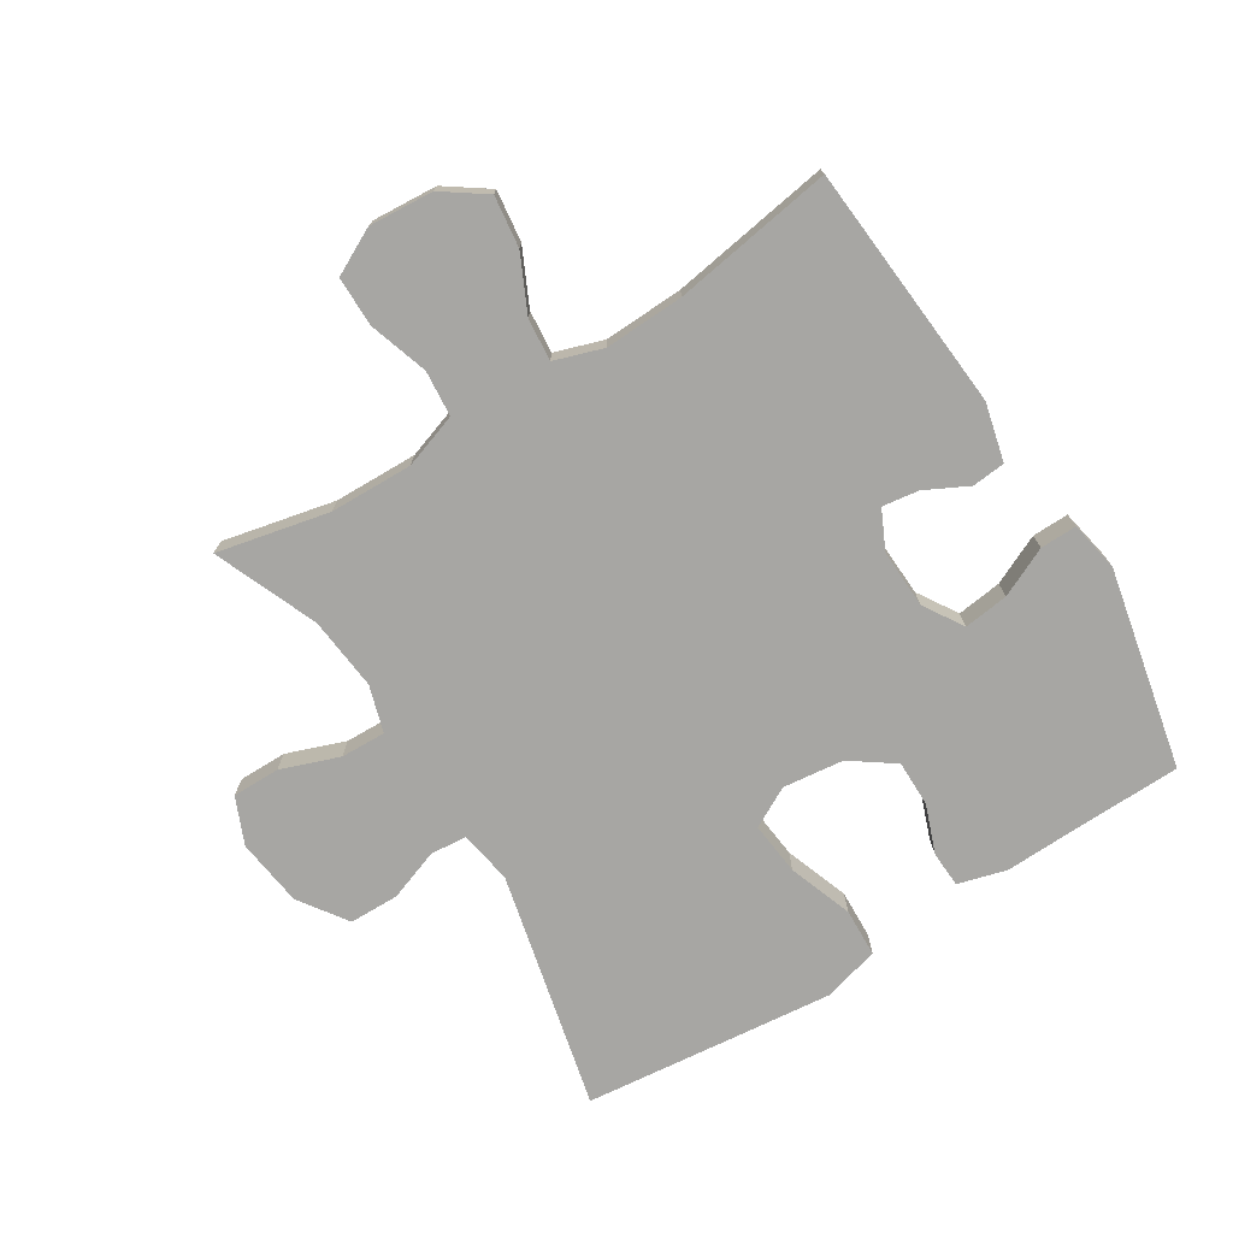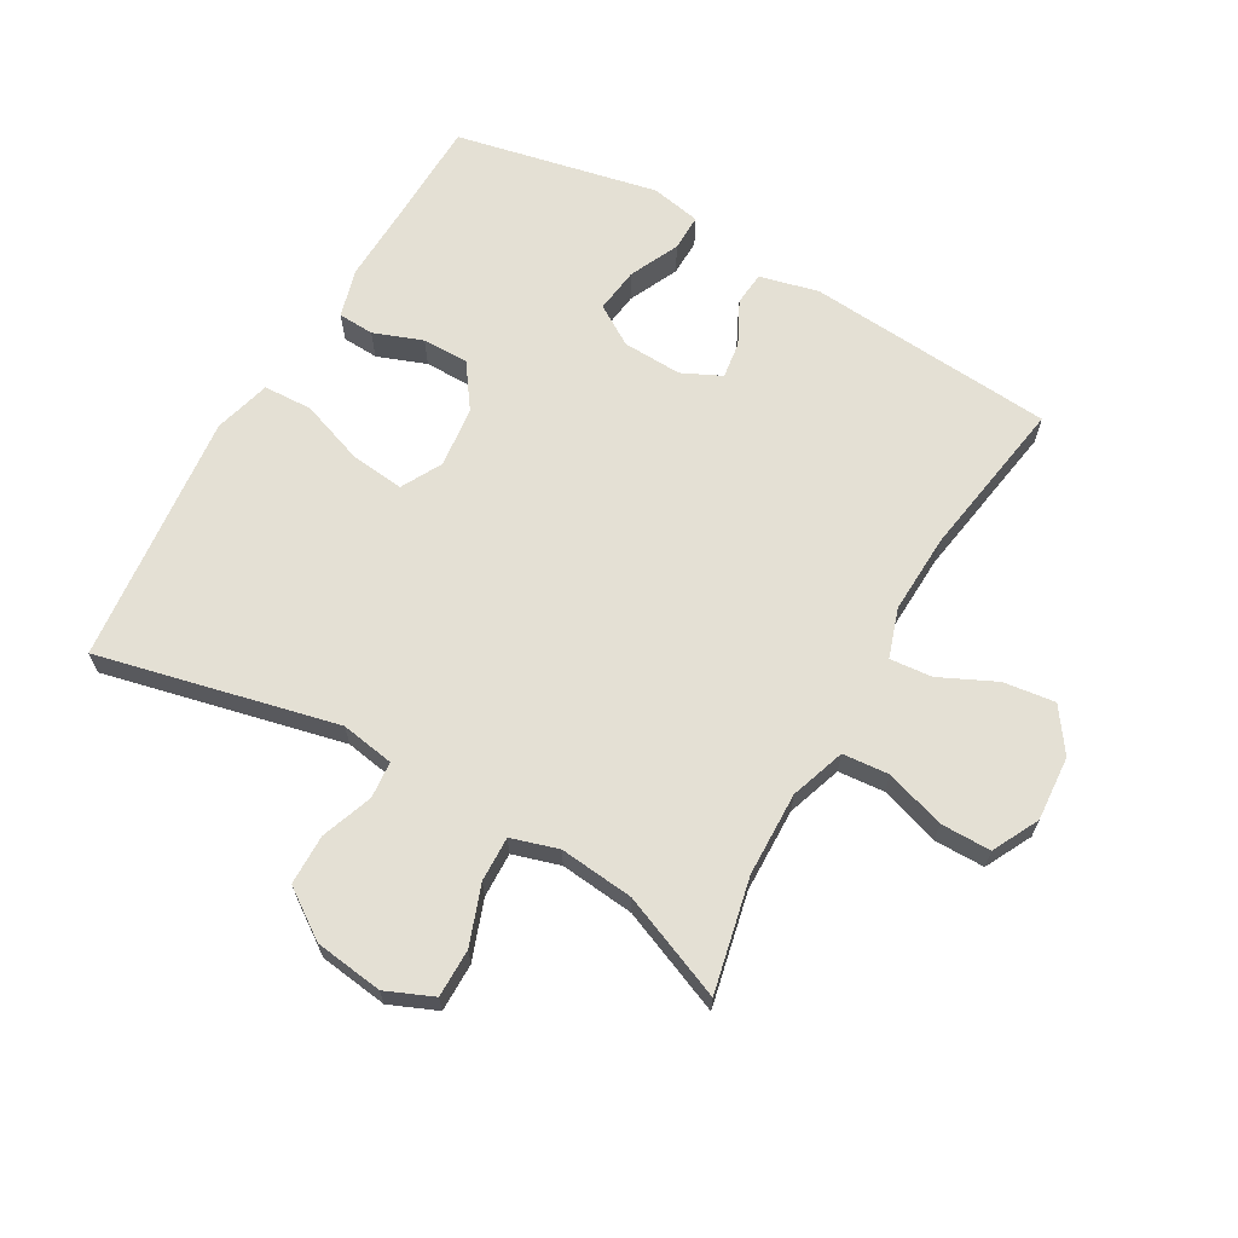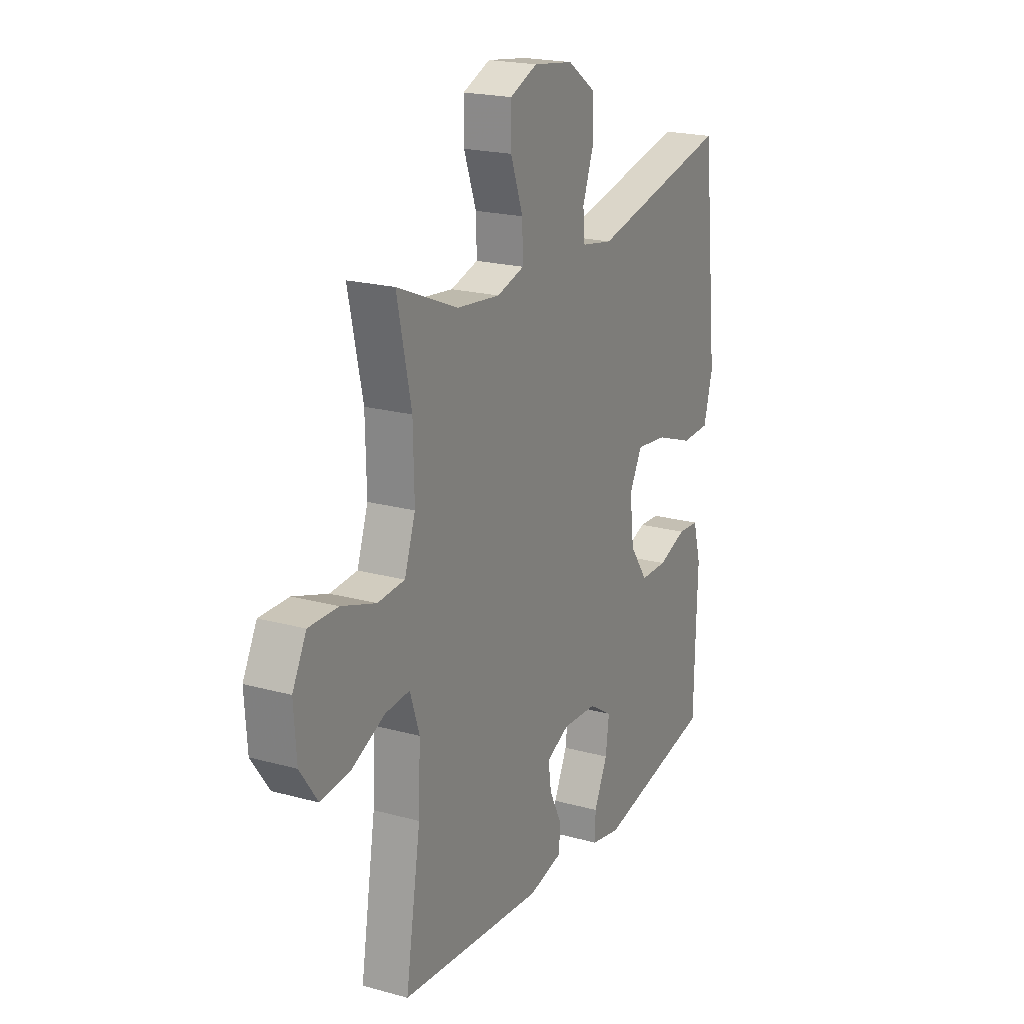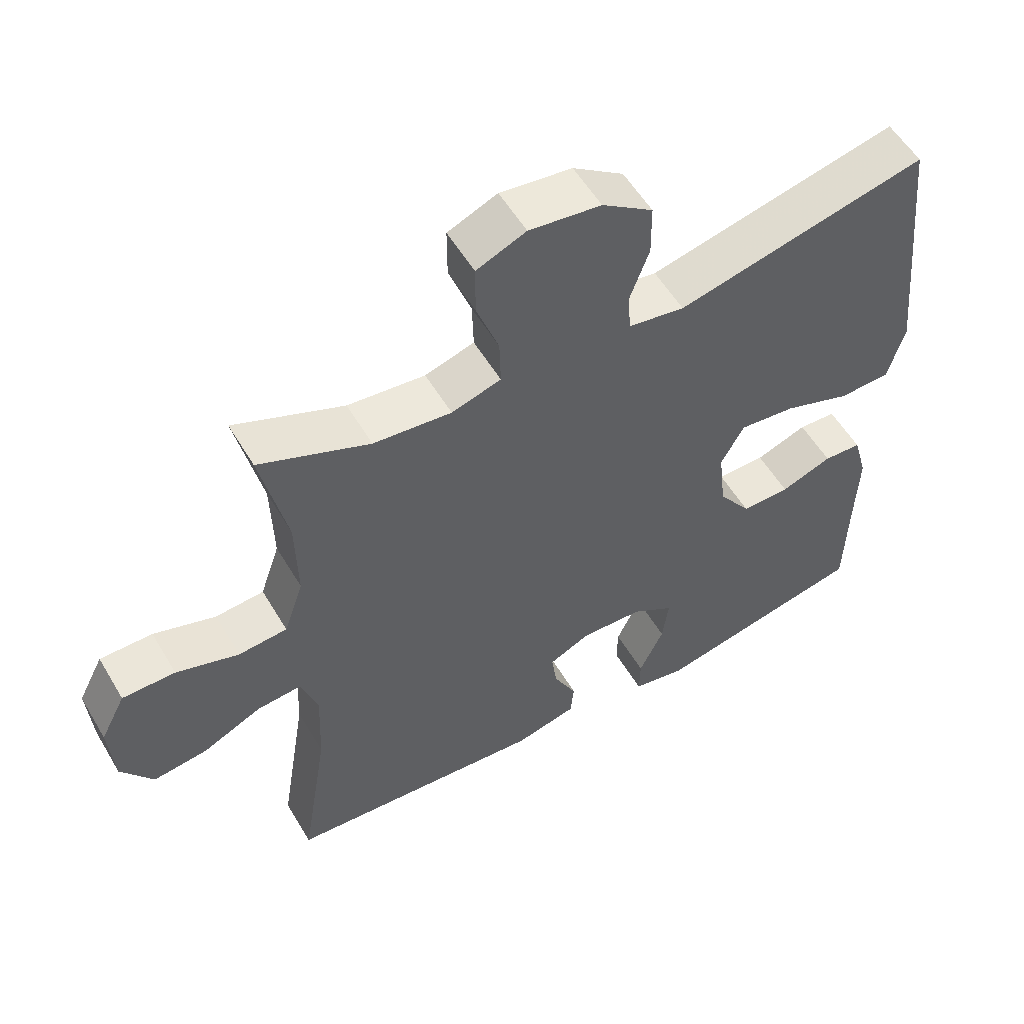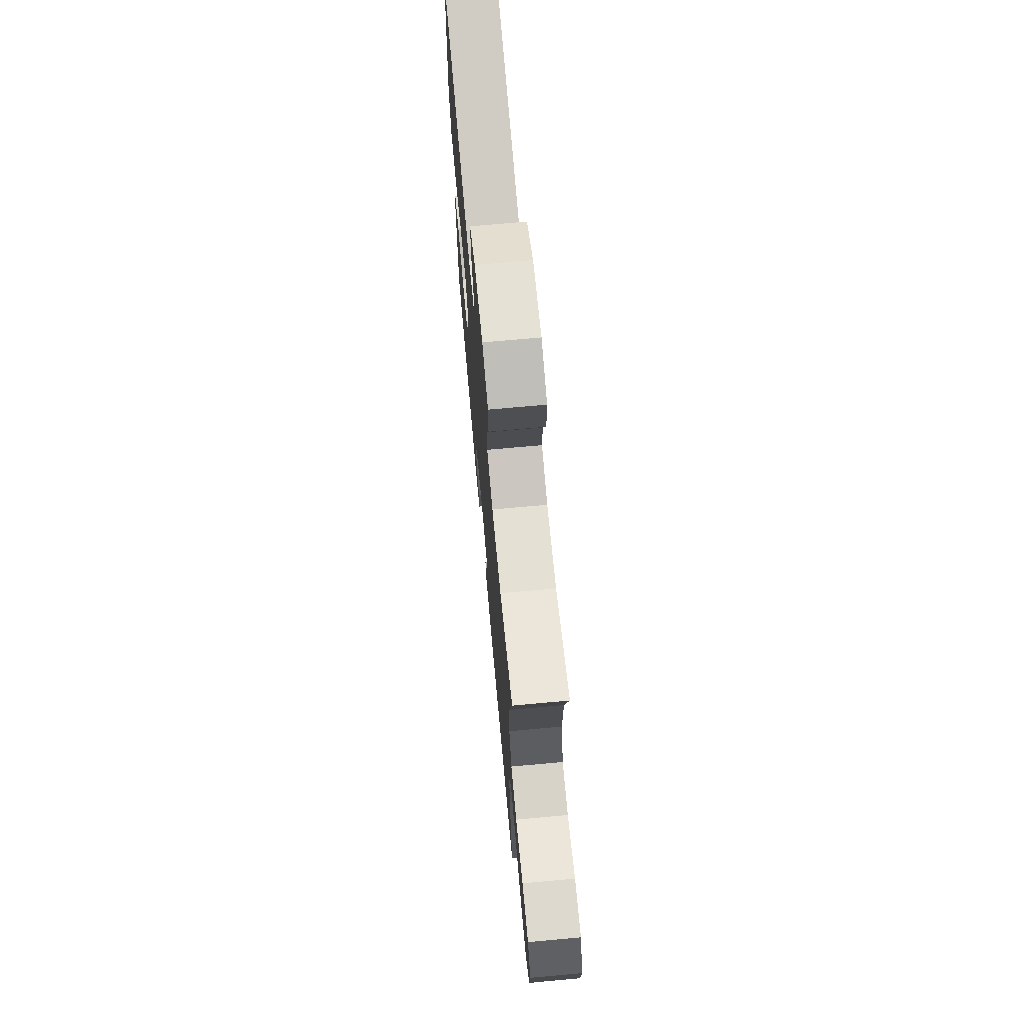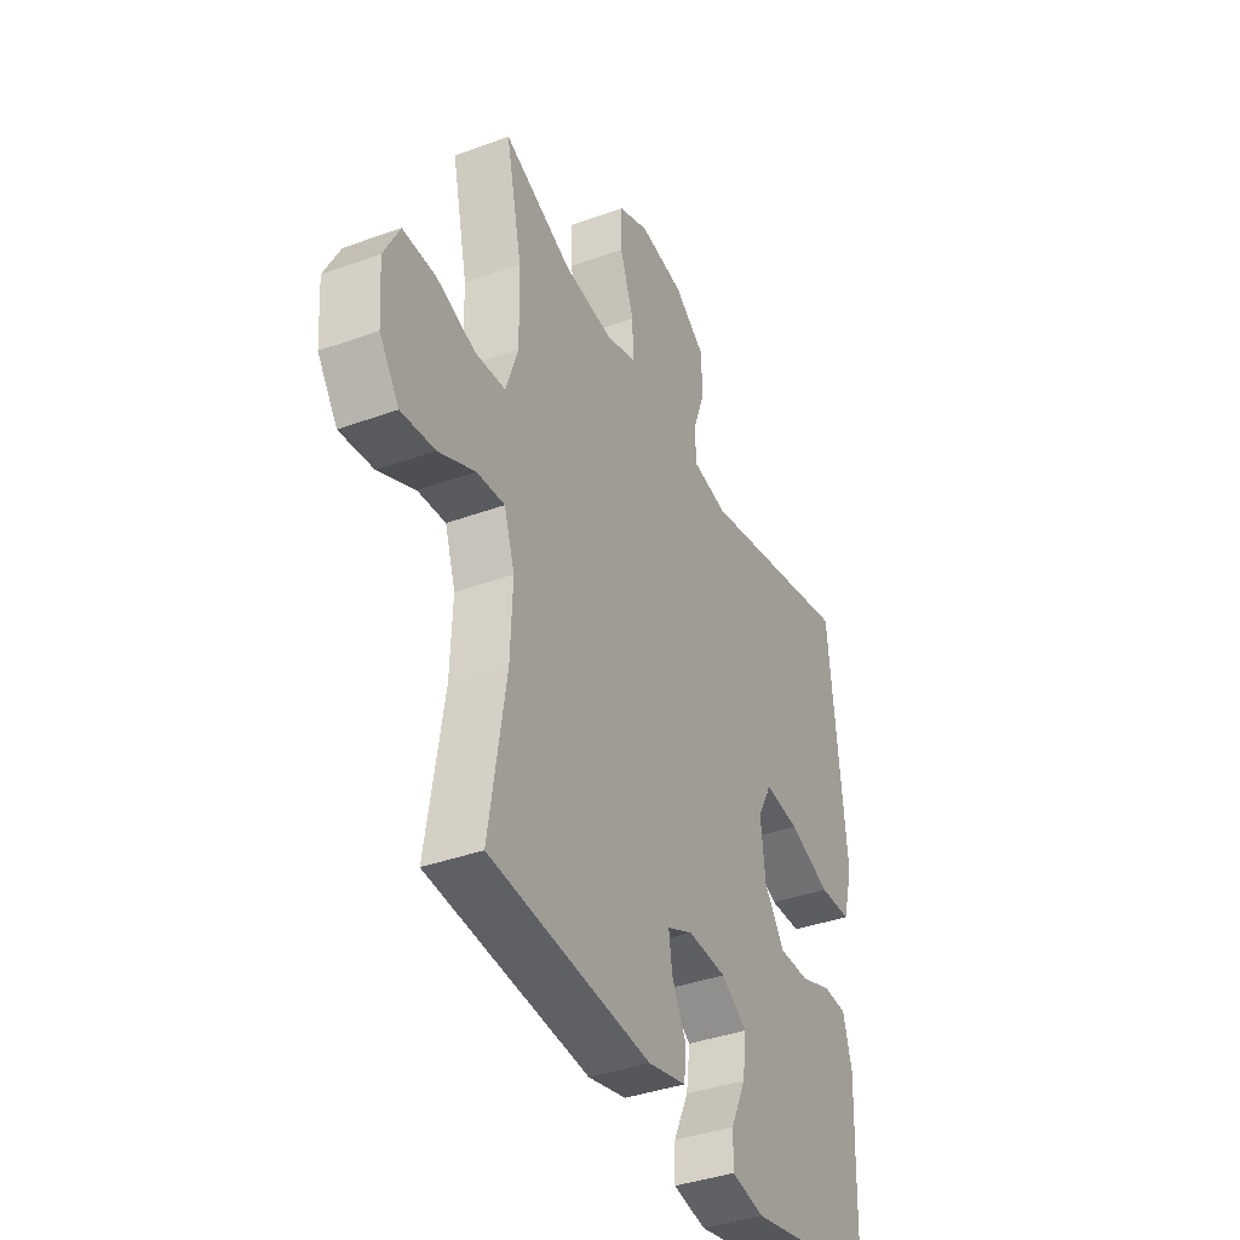
<metadata>
{"format":"obj","ext":"obj","renderer":"f3d","projection":"perspective","resolution":1024,"background":"white","views":[{"elev":-74.2,"azim":121.9,"up":"+Y"},{"elev":66.0,"azim":29.7,"up":"+Y"},{"elev":20.4,"azim":116.7,"up":"+Z"},{"elev":55.4,"azim":149.7,"up":"+Z"},{"elev":71.6,"azim":84.8,"up":"+Z"},{"elev":-38.4,"azim":114.7,"up":"+Z"}]}
</metadata>
<code>
v 0.5 0.07 0.5
v 0.462 0.07 0.325
v 0.459 0.07 0.195
v 0.488 0.07 0.11
v 0.56 0.07 0.104
v 0.652 0.07 0.134
v 0.73 0.07 0.134
v 0.767 0.07 0.062
v 0.76 0.07 -0.039
v 0.713 0.07 -0.106
v 0.633 0.07 -0.096
v 0.546 0.07 -0.055
v 0.48 0.07 -0.049
v 0.455 0.07 -0.125
v 0.46 0.07 -0.249
v 0.5 0.07 -0.5
v 0.115 0.07 -0.531
v 0.024 0.07 -0.509
v 0.019 0.07 -0.457
v 0.053 0.07 -0.39
v 0.061 0.07 -0.333
v 0 0.07 -0.304
v -0.092 0.07 -0.308
v -0.154 0.07 -0.347
v -0.145 0.07 -0.417
v -0.109 0.07 -0.494
v -0.108 0.07 -0.551
v -0.186 0.07 -0.566
v -0.5 0.07 -0.5
v -0.504 0.07 -0.334
v -0.508 0.07 -0.216
v -0.487 0.07 -0.14
v -0.431 0.07 -0.137
v -0.355 0.07 -0.165
v -0.283 0.07 -0.165
v -0.235 0.07 -0.097
v -0.224 0.07 -0.002
v -0.258 0.07 0.061
v -0.341 0.07 0.052
v -0.441 0.07 0.016
v -0.517 0.07 0.019
v -0.541 0.07 0.107
v -0.527 0.07 0.243
v -0.5 0.07 0.5
v -0.129 0.07 0.415
v -0.046 0.07 0.429
v -0.041 0.07 0.486
v -0.07 0.07 0.566
v -0.069 0.07 0.644
v 0.006 0.07 0.696
v 0.112 0.07 0.71
v 0.185 0.07 0.679
v 0.185 0.07 0.604
v 0.152 0.07 0.513
v 0.15 0.07 0.443
v 0.223 0.07 0.421
v 0.338 0.07 0.433
v 0.5 0 0.5
v 0.462 0 0.325
v 0.459 0 0.195
v 0.488 0 0.11
v 0.56 0 0.104
v 0.652 0 0.134
v 0.73 0 0.134
v 0.767 0 0.062
v 0.76 0 -0.039
v 0.713 0 -0.106
v 0.633 0 -0.096
v 0.546 0 -0.055
v 0.48 0 -0.049
v 0.455 0 -0.125
v 0.46 0 -0.249
v 0.5 0 -0.5
v 0.115 0 -0.531
v 0.024 0 -0.509
v 0.019 0 -0.457
v 0.053 0 -0.39
v 0.061 0 -0.333
v 0 0 -0.304
v -0.092 0 -0.308
v -0.154 0 -0.347
v -0.145 0 -0.417
v -0.109 0 -0.494
v -0.108 0 -0.551
v -0.186 0 -0.566
v -0.5 0 -0.5
v -0.504 0 -0.334
v -0.508 0 -0.216
v -0.487 0 -0.14
v -0.431 0 -0.137
v -0.355 0 -0.165
v -0.283 0 -0.165
v -0.235 0 -0.097
v -0.224 0 -0.002
v -0.258 0 0.061
v -0.341 0 0.052
v -0.441 0 0.016
v -0.517 0 0.019
v -0.541 0 0.107
v -0.527 0 0.243
v -0.5 0 0.5
v -0.129 0 0.415
v -0.046 0 0.429
v -0.041 0 0.486
v -0.07 0 0.566
v -0.069 0 0.644
v 0.006 0 0.696
v 0.112 0 0.71
v 0.185 0 0.679
v 0.185 0 0.604
v 0.152 0 0.513
v 0.15 0 0.443
v 0.223 0 0.421
v 0.338 0 0.433
f 52 53 54
f 51 52 54
f 50 51 54
f 49 50 54
f 48 49 54
f 47 48 54
f 46 47 54 55
f 45 46 55 56
f 43 44 45
f 42 43 45
f 41 42 45
f 40 41 45
f 39 40 45
f 38 39 45 56
f 32 33 34
f 31 32 34
f 30 31 34
f 30 34 35
f 29 30 35
f 28 29 35
f 27 28 35
f 26 27 35
f 25 26 35
f 24 25 35 36
f 18 19 20
f 17 18 20
f 16 17 20
f 15 16 20
f 14 15 20 21
f 13 14 21 22
f 10 11 12
f 9 10 12
f 8 9 12
f 7 8 12
f 6 7 12
f 5 6 12
f 4 5 12 13
f 13 22 23
f 4 13 23
f 3 4 23
f 57 1 2
f 57 2 3
f 56 57 3
f 38 56 3
f 37 38 3
f 24 36 37
f 23 24 37
f 3 23 37
f 111 110 109
f 111 109 108
f 111 108 107
f 111 107 106
f 111 106 105
f 111 105 104
f 112 111 104 103
f 113 112 103 102
f 102 101 100
f 102 100 99
f 102 99 98
f 102 98 97
f 102 97 96
f 113 102 96 95
f 91 90 89
f 91 89 88
f 91 88 87
f 92 91 87
f 92 87 86
f 92 86 85
f 92 85 84
f 92 84 83
f 92 83 82
f 93 92 82 81
f 77 76 75
f 77 75 74
f 77 74 73
f 77 73 72
f 78 77 72 71
f 79 78 71 70
f 69 68 67
f 69 67 66
f 69 66 65
f 69 65 64
f 69 64 63
f 69 63 62
f 70 69 62 61
f 80 79 70
f 80 70 61
f 80 61 60
f 59 58 114
f 60 59 114
f 60 114 113
f 60 113 95
f 60 95 94
f 94 93 81
f 94 81 80
f 94 80 60
f 1 58 59 2
f 2 59 60 3
f 3 60 61 4
f 4 61 62 5
f 5 62 63 6
f 6 63 64 7
f 7 64 65 8
f 8 65 66 9
f 9 66 67 10
f 10 67 68 11
f 11 68 69 12
f 12 69 70 13
f 13 70 71 14
f 14 71 72 15
f 15 72 73 16
f 16 73 74 17
f 17 74 75 18
f 18 75 76 19
f 19 76 77 20
f 20 77 78 21
f 21 78 79 22
f 22 79 80 23
f 23 80 81 24
f 24 81 82 25
f 25 82 83 26
f 26 83 84 27
f 27 84 85 28
f 28 85 86 29
f 29 86 87 30
f 30 87 88 31
f 31 88 89 32
f 32 89 90 33
f 33 90 91 34
f 34 91 92 35
f 35 92 93 36
f 36 93 94 37
f 37 94 95 38
f 38 95 96 39
f 39 96 97 40
f 40 97 98 41
f 41 98 99 42
f 42 99 100 43
f 43 100 101 44
f 44 101 102 45
f 45 102 103 46
f 46 103 104 47
f 47 104 105 48
f 48 105 106 49
f 49 106 107 50
f 50 107 108 51
f 51 108 109 52
f 52 109 110 53
f 53 110 111 54
f 54 111 112 55
f 55 112 113 56
f 56 113 114 57
f 57 114 58 1

</code>
